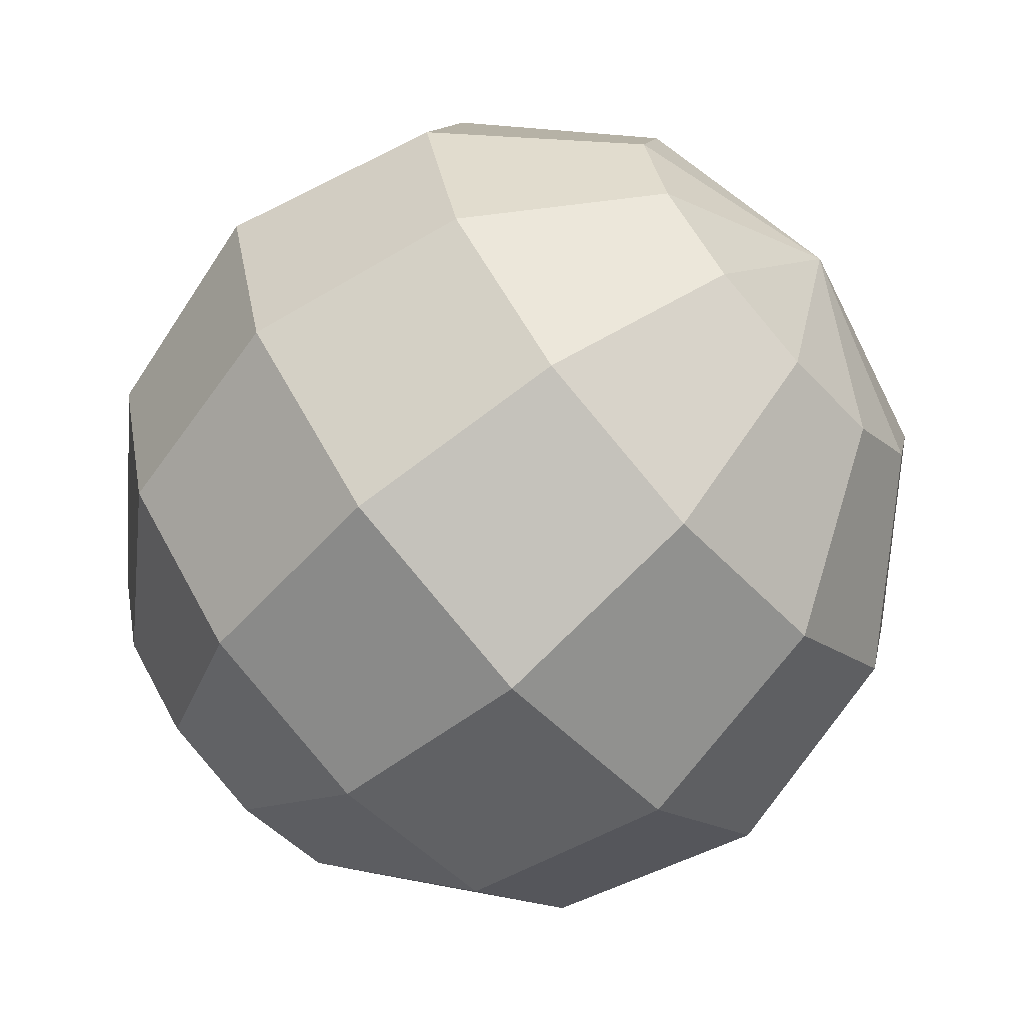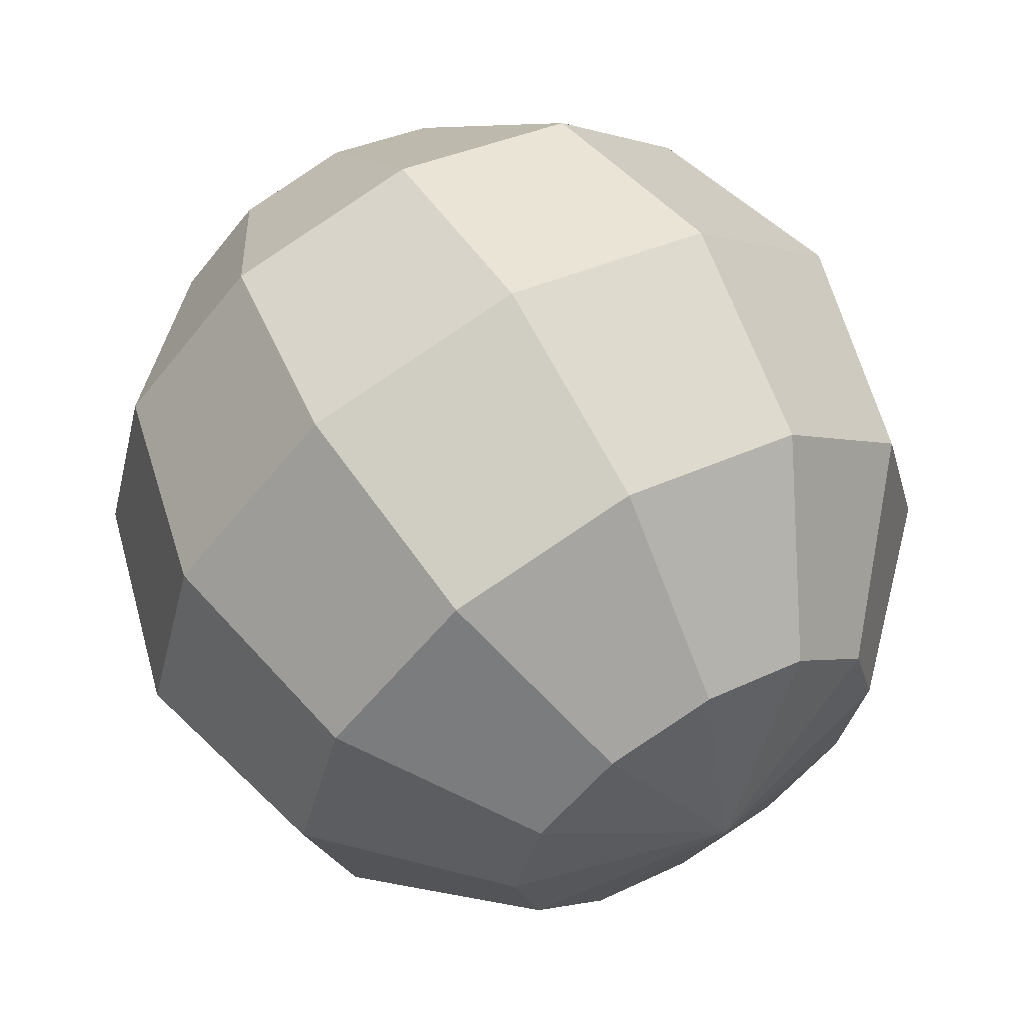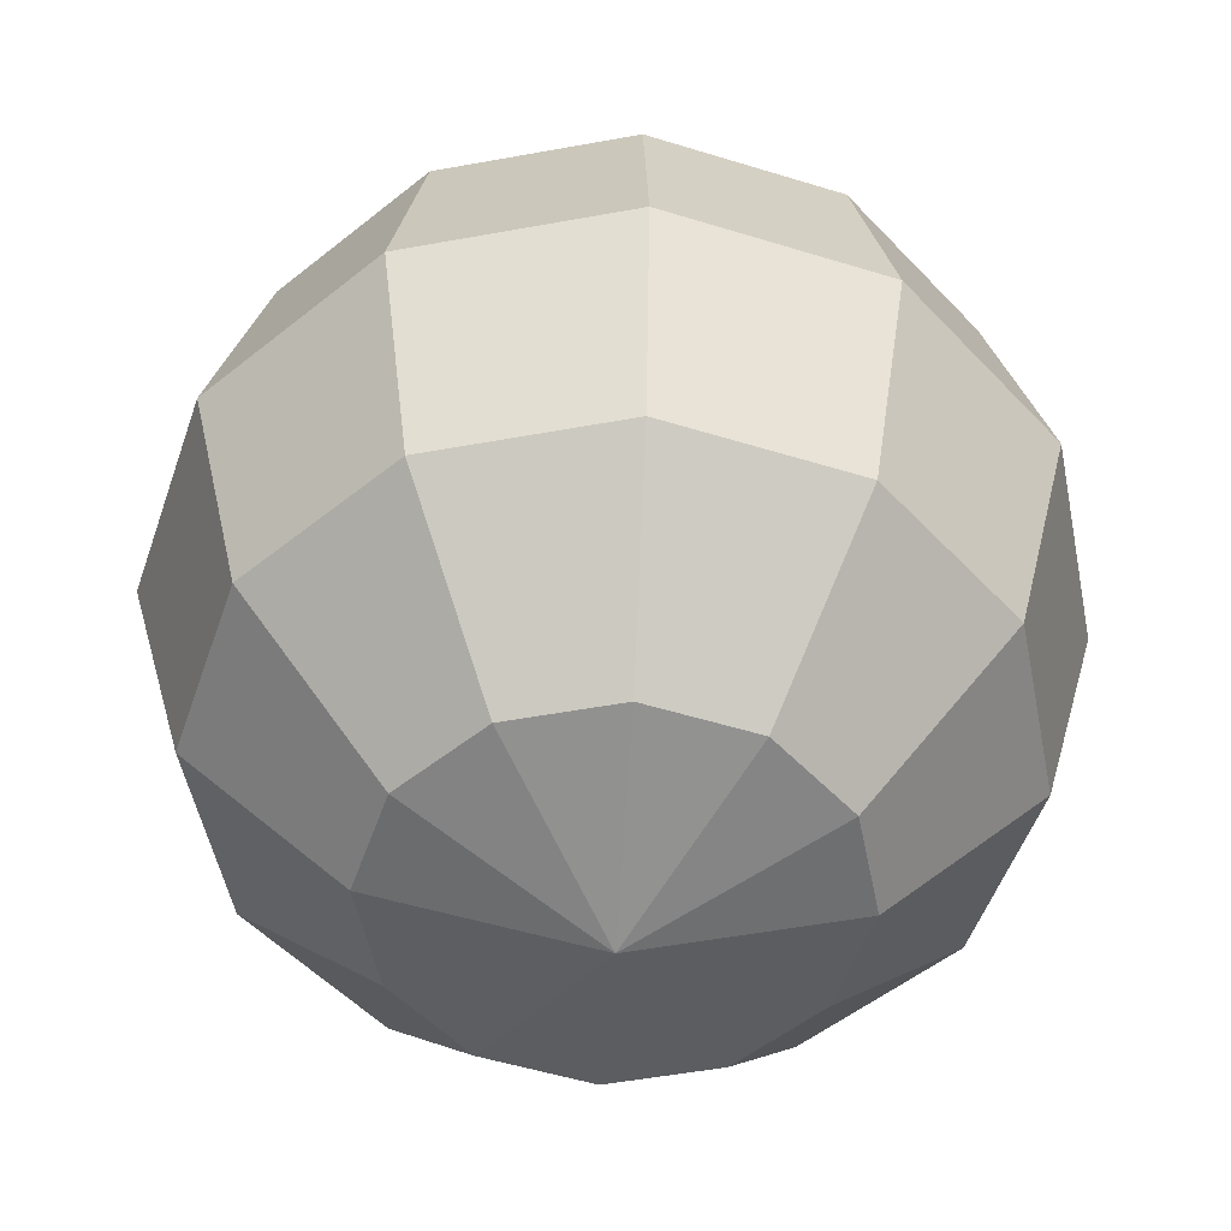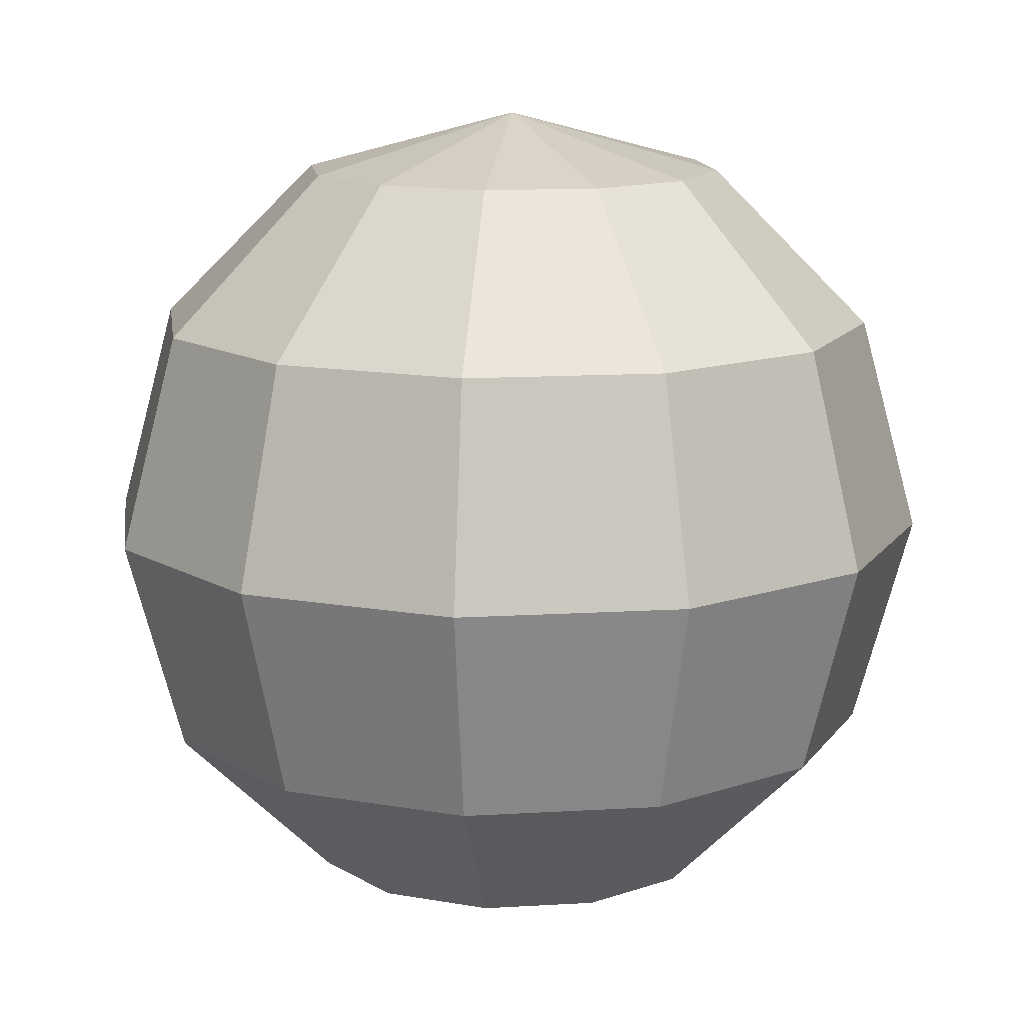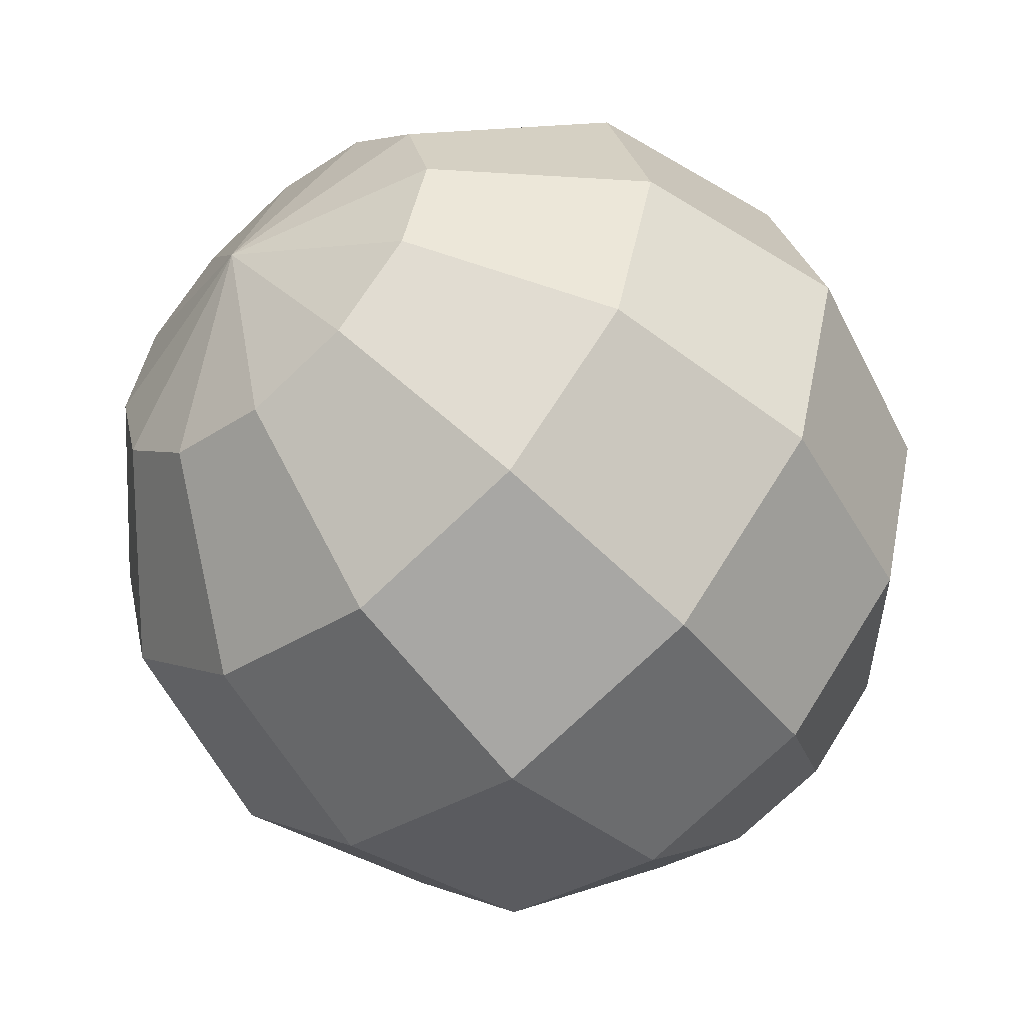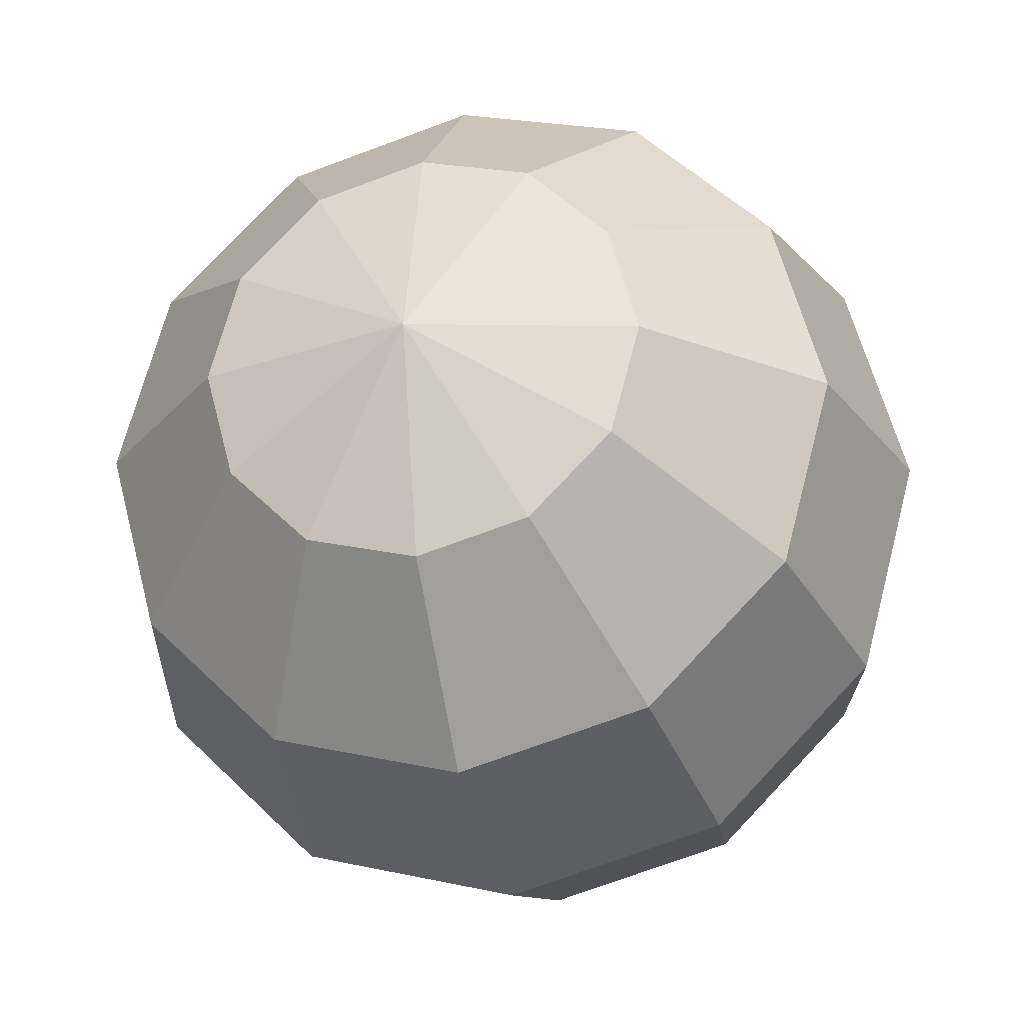
<metadata>
{"format":"obj","ext":"obj","renderer":"f3d","projection":"perspective","resolution":1024,"background":"white","views":[{"elev":-67.4,"azim":131.7,"up":"+Z"},{"elev":61.4,"azim":-30.4,"up":"+Z"},{"elev":-51.2,"azim":86.3,"up":"+Y"},{"elev":13.3,"azim":-172.8,"up":"+Y"},{"elev":-53.7,"azim":-138.7,"up":"+Z"},{"elev":-25.1,"azim":-166.2,"up":"+Z"}]}
</metadata>
<code>
o Sphere
v 0 -0 -1
v 0 -0.866 -0.5
v 0.25 0.866 -0.433
v 0.433 0.5 -0.75
v 0.5 -0 -0.866
v 0.433 -0.5 -0.75
v 0.25 -0.866 -0.433
v -0 1 -0
v 0.433 0.866 -0.25
v 0.75 0.5 -0.433
v 0.866 -0 -0.5
v 0.75 -0.5 -0.433
v 0.433 -0.866 -0.25
v 0.5 0.866 -0
v 0.866 0.5 -0
v 1 -0 -0
v 0.866 -0.5 -0
v 0.5 -0.866 -0
v 0.433 0.866 0.25
v 0.75 0.5 0.433
v 0.866 -0 0.5
v 0.75 -0.5 0.433
v 0.433 -0.866 0.25
v 0.25 0.866 0.433
v 0.433 0.5 0.75
v 0.5 -0 0.866
v 0.433 -0.5 0.75
v 0.25 -0.866 0.433
v -0 0.866 0.5
v -0 0.5 0.866
v -0 -0 1
v -0 -0.5 0.866
v 0 -0.866 0.5
v 0 -1 -0
v -0.25 0.866 0.433
v -0.433 0.5 0.75
v -0.5 -0 0.866
v -0.433 -0.5 0.75
v -0.25 -0.866 0.433
v -0.433 0.866 0.25
v -0.75 0.5 0.433
v -0.866 -0 0.5
v -0.75 -0.5 0.433
v -0.433 -0.866 0.25
v -0.5 0.866 -0
v -0.866 0.5 -0
v -1 -0 -0
v -0.866 -0.5 -0
v -0.5 -0.866 -0
v -0.433 0.866 -0.25
v -0.75 0.5 -0.433
v -0.866 -0 -0.5
v -0.75 -0.5 -0.433
v -0.433 -0.866 -0.25
v -0.25 0.866 -0.433
v -0.433 0.5 -0.75
v -0.5 -0 -0.866
v -0.433 -0.5 -0.75
v -0.25 -0.866 -0.433
v 0 0.866 -0.5
v 0 0.5 -0.866
v 0 -0.5 -0.866
g Sphere_Sphere_None
f 62 1 5 6
f 61 60 3 4
f 2 62 6 7
f 1 61 4 5
f 60 8 3
f 34 2 7
f 7 6 12 13
f 5 4 10 11
f 3 8 9
f 34 7 13
f 6 5 11 12
f 4 3 9 10
f 13 12 17 18
f 11 10 15 16
f 9 8 14
f 34 13 18
f 12 11 16 17
f 10 9 14 15
f 18 17 22 23
f 16 15 20 21
f 14 8 19
f 34 18 23
f 17 16 21 22
f 15 14 19 20
f 21 20 25 26
f 19 8 24
f 34 23 28
f 22 21 26 27
f 20 19 24 25
f 23 22 27 28
f 24 8 29
f 34 28 33
f 27 26 31 32
f 25 24 29 30
f 28 27 32 33
f 26 25 30 31
f 34 33 39
f 32 31 37 38
f 30 29 35 36
f 33 32 38 39
f 31 30 36 37
f 29 8 35
f 34 39 44
f 38 37 42 43
f 36 35 40 41
f 39 38 43 44
f 37 36 41 42
f 35 8 40
f 34 44 49
f 43 42 47 48
f 41 40 45 46
f 44 43 48 49
f 42 41 46 47
f 40 8 45
f 48 47 52 53
f 46 45 50 51
f 49 48 53 54
f 47 46 51 52
f 45 8 50
f 34 49 54
f 51 50 55 56
f 54 53 58 59
f 52 51 56 57
f 50 8 55
f 34 54 59
f 53 52 57 58
f 59 58 62 2
f 57 56 61 1
f 55 8 60
f 34 59 2
f 58 57 1 62
f 56 55 60 61

</code>
